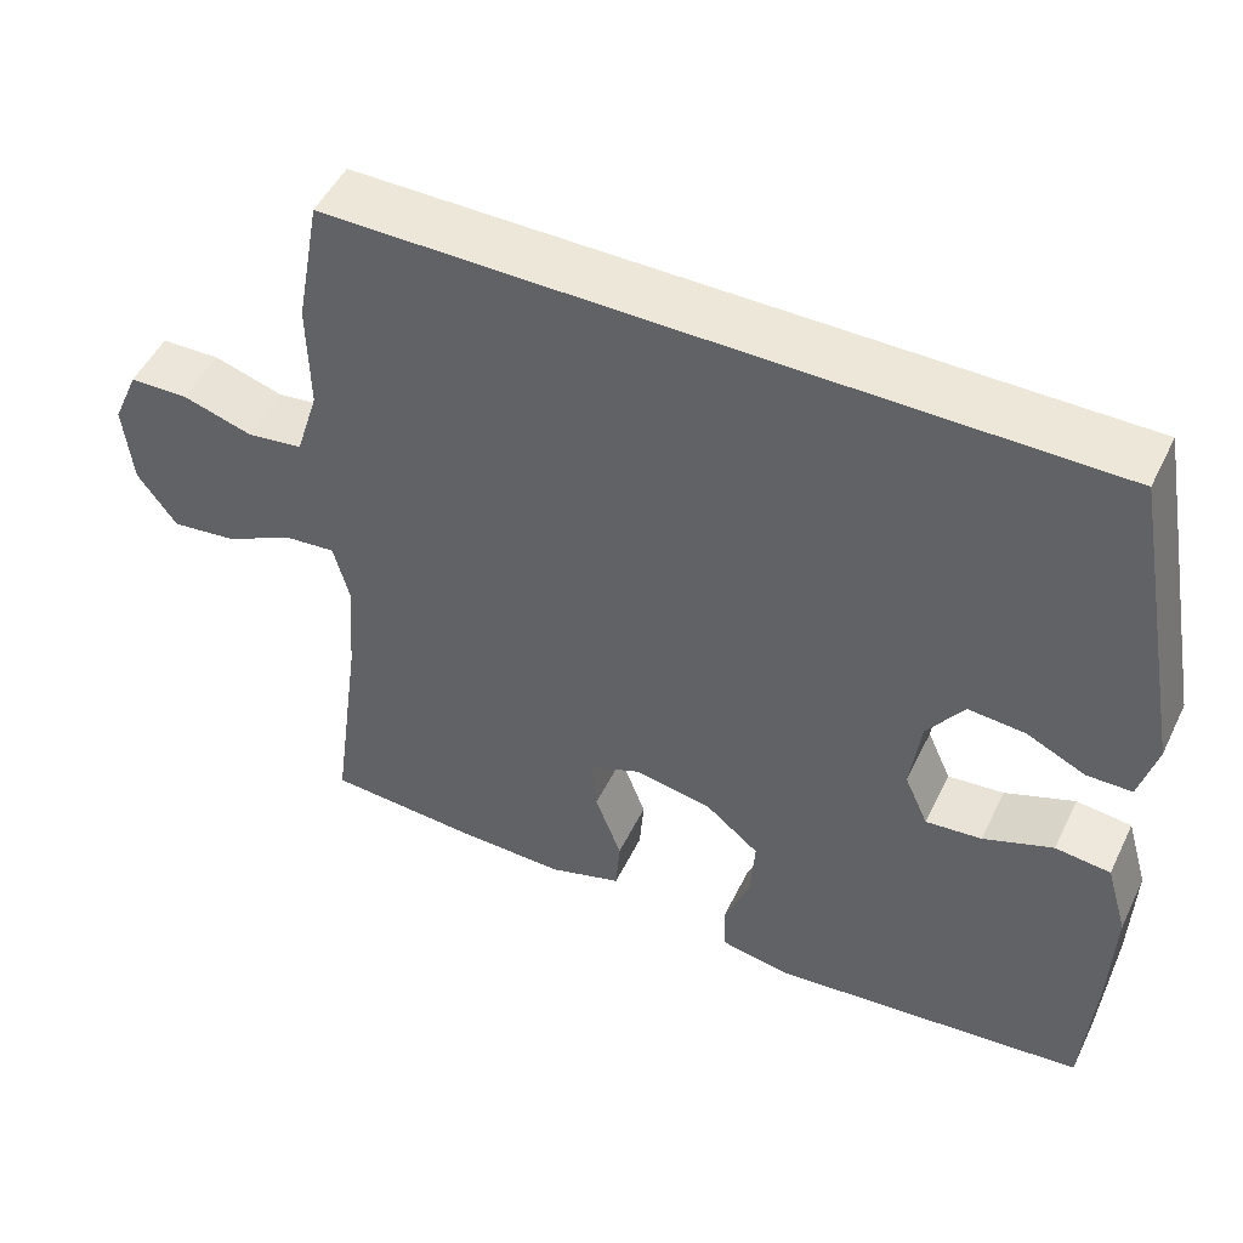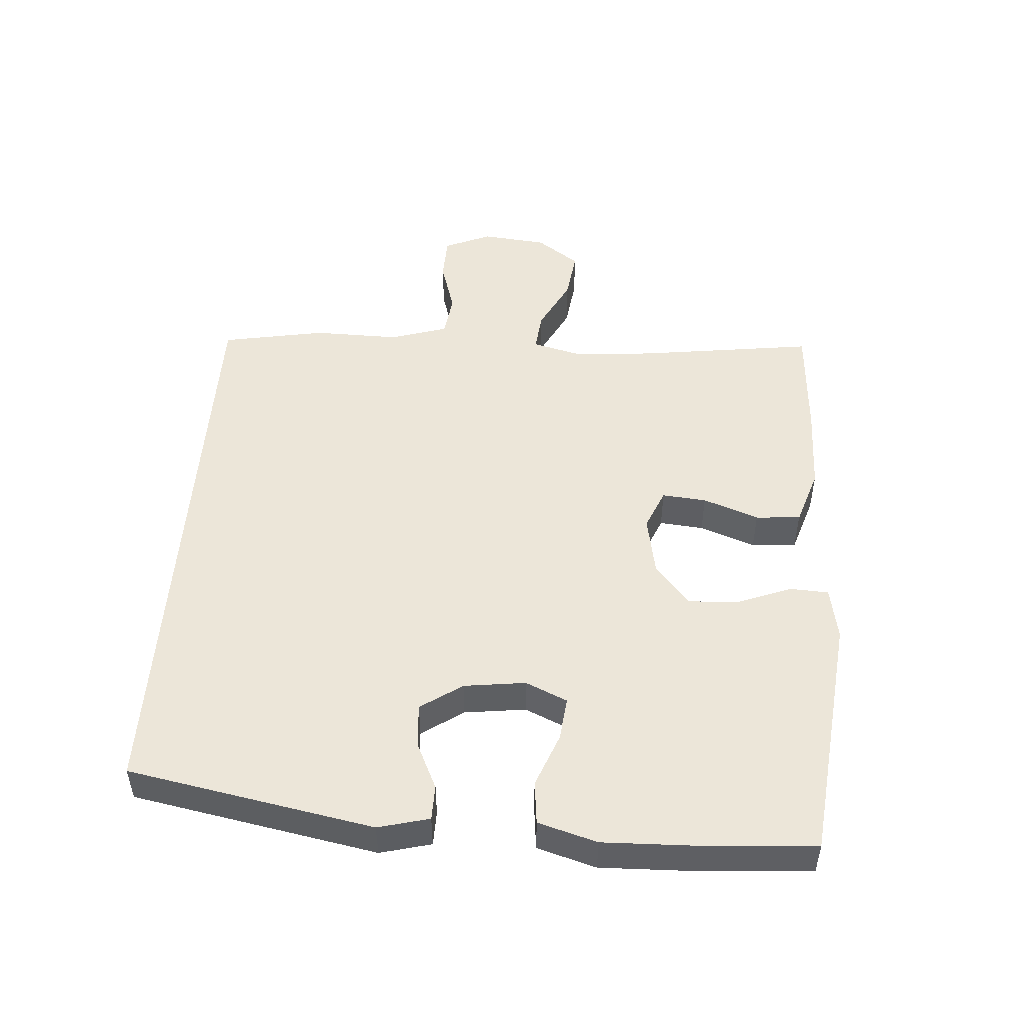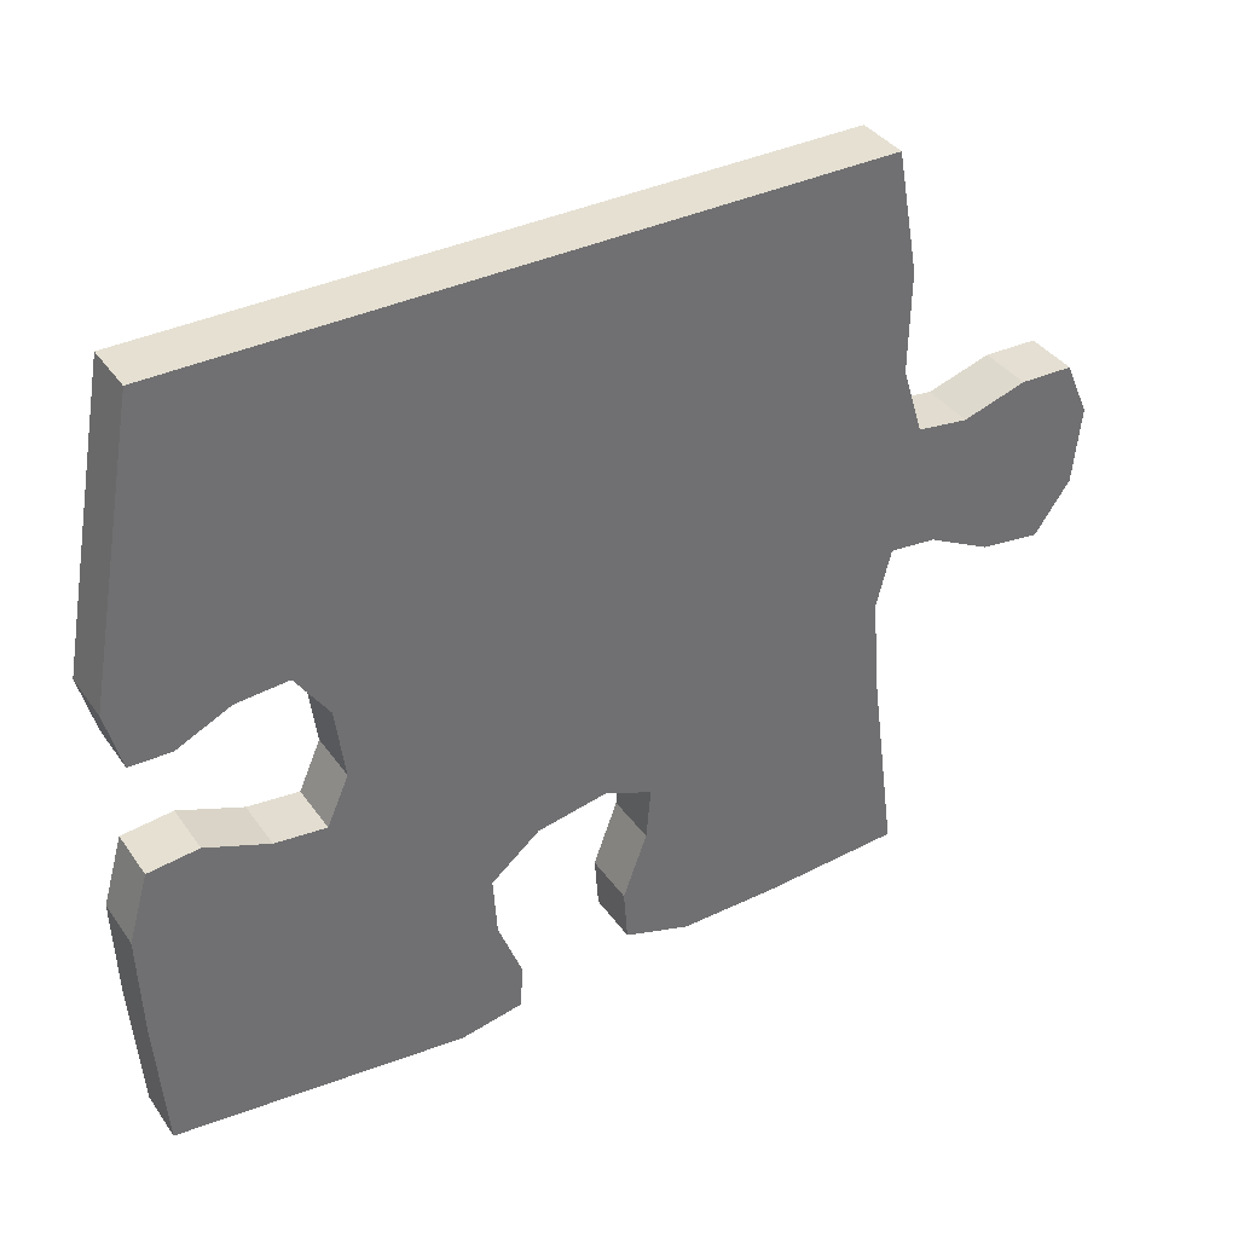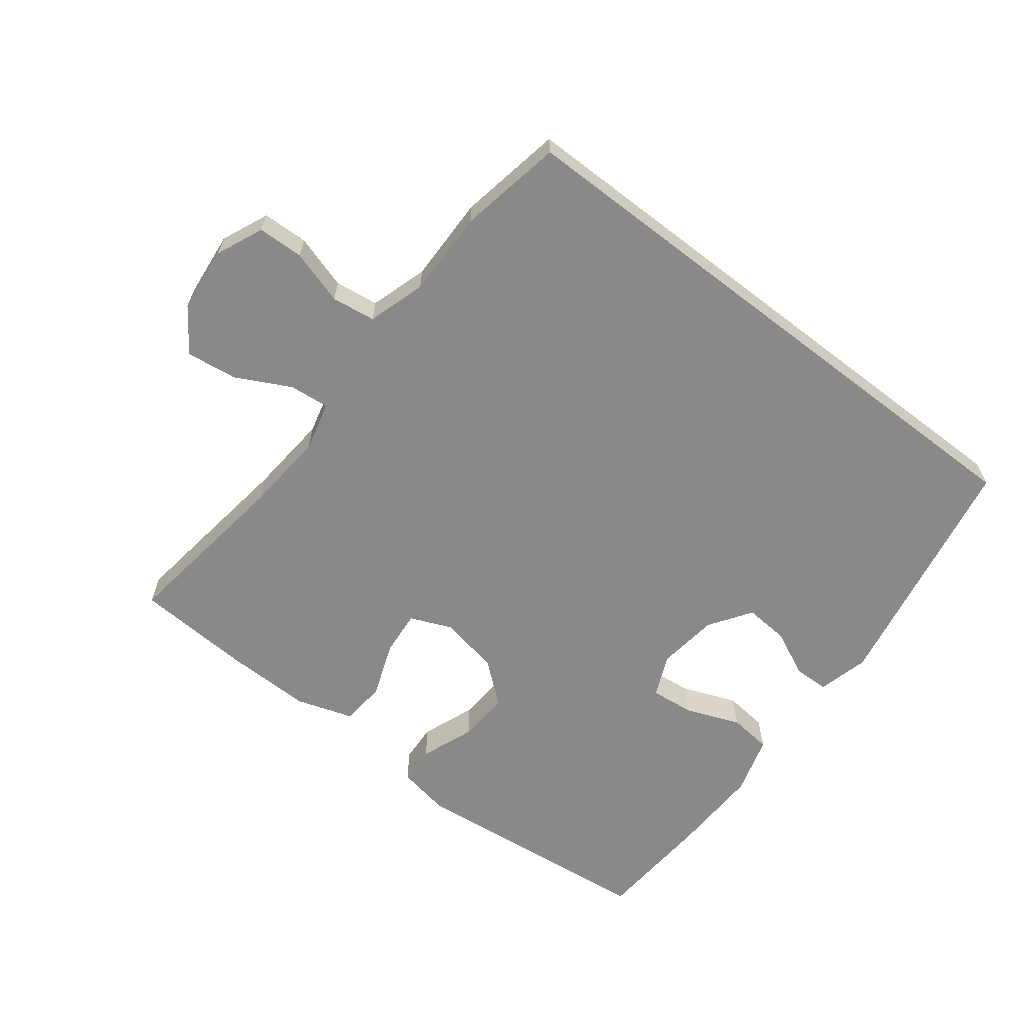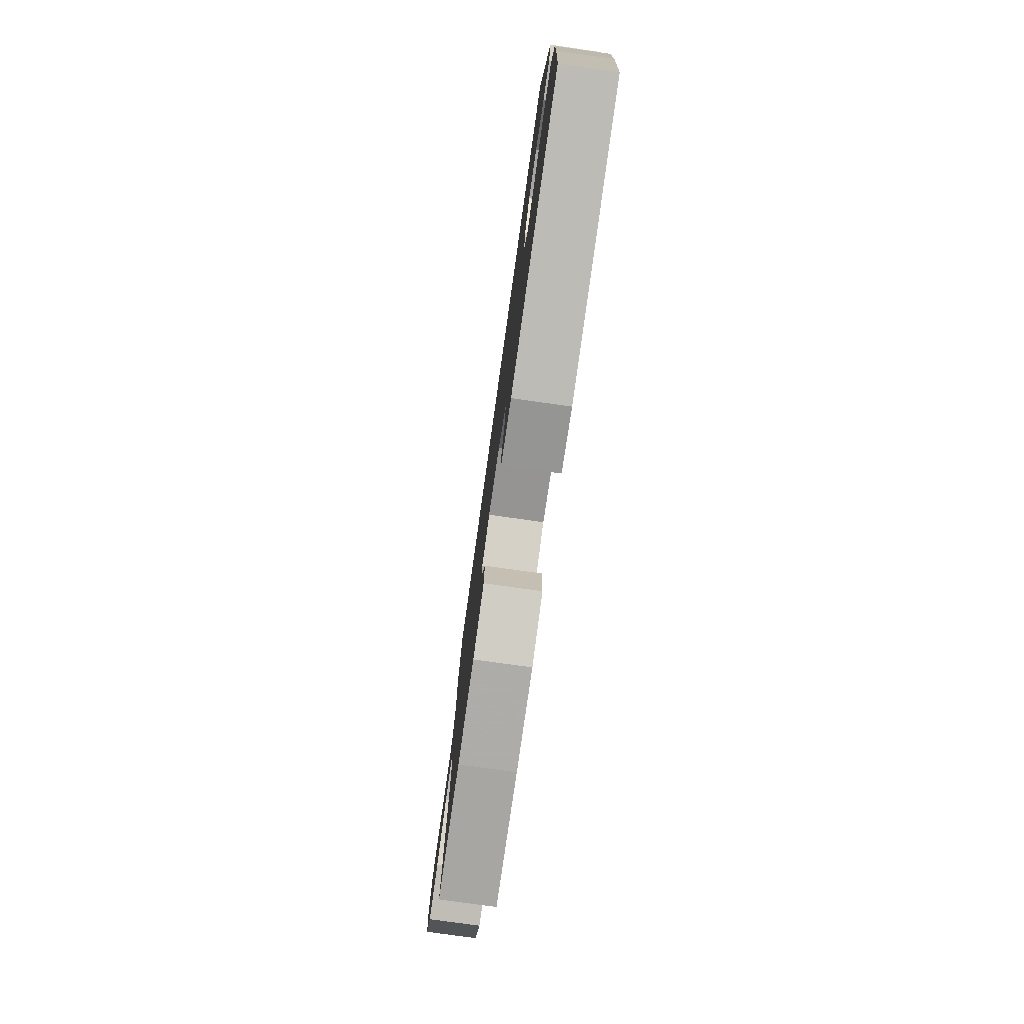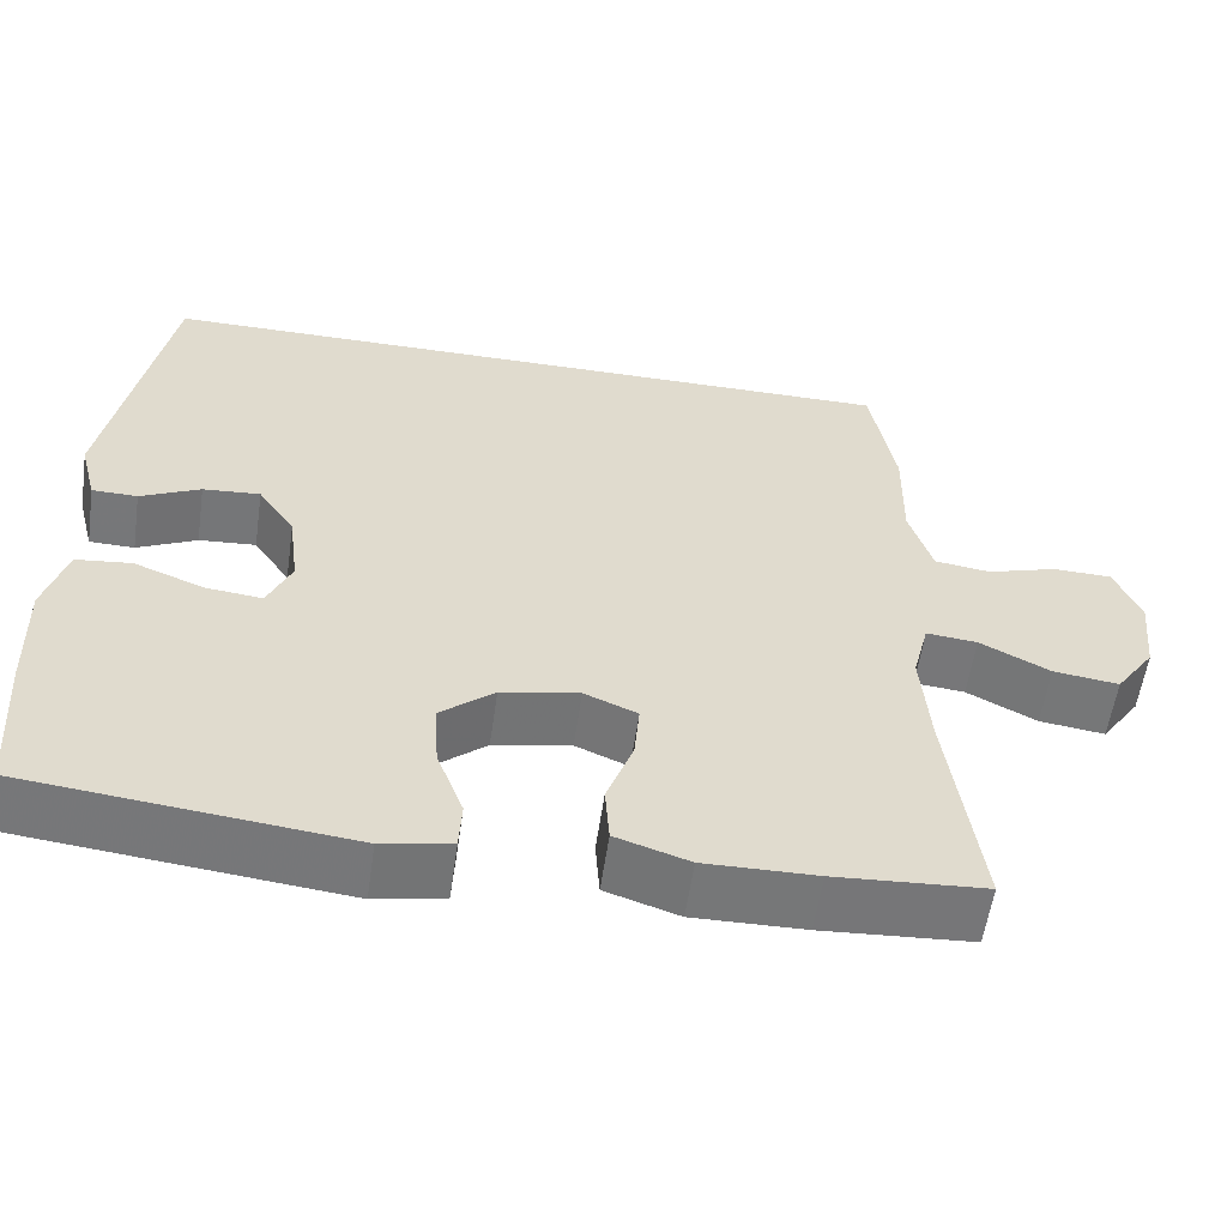
<metadata>
{"format":"obj","ext":"obj","renderer":"f3d","projection":"perspective","resolution":1024,"background":"white","views":[{"elev":50.1,"azim":25.4,"up":"+Z"},{"elev":49.5,"azim":94.0,"up":"+Y"},{"elev":37.6,"azim":149.0,"up":"+Z"},{"elev":-63.3,"azim":-37.6,"up":"+Y"},{"elev":-77.9,"azim":82.0,"up":"+Z"},{"elev":-57.1,"azim":171.8,"up":"+Z"}]}
</metadata>
<code>
v -0.5 0.07 -0.5
v -0.464 0.07 -0.234
v -0.454 0.07 -0.112
v -0.473 0.07 -0.037
v -0.533 0.07 -0.043
v -0.615 0.07 -0.085
v -0.692 0.07 -0.095
v -0.738 0.07 -0.03
v -0.748 0.07 0.069
v -0.717 0.07 0.14
v -0.648 0.07 0.142
v -0.566 0.07 0.117
v -0.5 0.07 0.126
v -0.473 0.07 0.213
v -0.475 0.07 0.343
v -0.446 0.07 0.5
v 0.445 0.07 0.5
v 0.514 0.07 0.129
v 0.494 0.07 0.052
v 0.441 0.07 0.051
v 0.371 0.07 0.084
v 0.304 0.07 0.089
v 0.261 0.07 0.026
v 0.249 0.07 -0.067
v 0.277 0.07 -0.13
v 0.343 0.07 -0.123
v 0.425 0.07 -0.091
v 0.49 0.07 -0.098
v 0.516 0.07 -0.187
v 0.512 0.07 -0.323
v 0.5 0.07 -0.5
v 0.125 0.07 -0.541
v 0.044 0.07 -0.526
v 0.041 0.07 -0.468
v 0.072 0.07 -0.387
v 0.077 0.07 -0.309
v 0.014 0.07 -0.257
v -0.077 0.07 -0.24
v -0.139 0.07 -0.266
v -0.133 0.07 -0.333
v -0.102 0.07 -0.417
v -0.107 0.07 -0.485
v -0.193 0.07 -0.513
v -0.324 0.07 -0.511
v -0.5 0 -0.5
v -0.464 0 -0.234
v -0.454 0 -0.112
v -0.473 0 -0.037
v -0.533 0 -0.043
v -0.615 0 -0.085
v -0.692 0 -0.095
v -0.738 0 -0.03
v -0.748 0 0.069
v -0.717 0 0.14
v -0.648 0 0.142
v -0.566 0 0.117
v -0.5 0 0.126
v -0.473 0 0.213
v -0.475 0 0.343
v -0.446 0 0.5
v 0.445 0 0.5
v 0.514 0 0.129
v 0.494 0 0.052
v 0.441 0 0.051
v 0.371 0 0.084
v 0.304 0 0.089
v 0.261 0 0.026
v 0.249 0 -0.067
v 0.277 0 -0.13
v 0.343 0 -0.123
v 0.425 0 -0.091
v 0.49 0 -0.098
v 0.516 0 -0.187
v 0.512 0 -0.323
v 0.5 0 -0.5
v 0.125 0 -0.541
v 0.044 0 -0.526
v 0.041 0 -0.468
v 0.072 0 -0.387
v 0.077 0 -0.309
v 0.014 0 -0.257
v -0.077 0 -0.24
v -0.139 0 -0.266
v -0.133 0 -0.333
v -0.102 0 -0.417
v -0.107 0 -0.485
v -0.193 0 -0.513
v -0.324 0 -0.511
f 44 1 2
f 43 44 2
f 42 43 2
f 41 42 2
f 40 41 2
f 39 40 2 3
f 38 39 3 4
f 37 38 4
f 33 34 35
f 32 33 35
f 31 32 35
f 30 31 35
f 29 30 35
f 28 29 35
f 27 28 35
f 26 27 35
f 25 26 35 36
f 24 25 36 37
f 19 20 21
f 18 19 21
f 17 18 21
f 16 17 21
f 16 21 22
f 15 16 22
f 14 15 22
f 13 14 22 23
f 10 11 12
f 9 10 12
f 8 9 12
f 7 8 12
f 6 7 12
f 5 6 12
f 4 5 12 13
f 23 24 37
f 13 23 37
f 4 13 37
f 46 45 88
f 46 88 87
f 46 87 86
f 46 86 85
f 46 85 84
f 47 46 84 83
f 48 47 83 82
f 48 82 81
f 79 78 77
f 79 77 76
f 79 76 75
f 79 75 74
f 79 74 73
f 79 73 72
f 79 72 71
f 79 71 70
f 80 79 70 69
f 81 80 69 68
f 65 64 63
f 65 63 62
f 65 62 61
f 65 61 60
f 66 65 60
f 66 60 59
f 66 59 58
f 67 66 58 57
f 56 55 54
f 56 54 53
f 56 53 52
f 56 52 51
f 56 51 50
f 56 50 49
f 57 56 49 48
f 81 68 67
f 81 67 57
f 81 57 48
f 1 45 46 2
f 2 46 47 3
f 3 47 48 4
f 4 48 49 5
f 5 49 50 6
f 6 50 51 7
f 7 51 52 8
f 8 52 53 9
f 9 53 54 10
f 10 54 55 11
f 11 55 56 12
f 12 56 57 13
f 13 57 58 14
f 14 58 59 15
f 15 59 60 16
f 16 60 61 17
f 17 61 62 18
f 18 62 63 19
f 19 63 64 20
f 20 64 65 21
f 21 65 66 22
f 22 66 67 23
f 23 67 68 24
f 24 68 69 25
f 25 69 70 26
f 26 70 71 27
f 27 71 72 28
f 28 72 73 29
f 29 73 74 30
f 30 74 75 31
f 31 75 76 32
f 32 76 77 33
f 33 77 78 34
f 34 78 79 35
f 35 79 80 36
f 36 80 81 37
f 37 81 82 38
f 38 82 83 39
f 39 83 84 40
f 40 84 85 41
f 41 85 86 42
f 42 86 87 43
f 43 87 88 44
f 44 88 45 1

</code>
